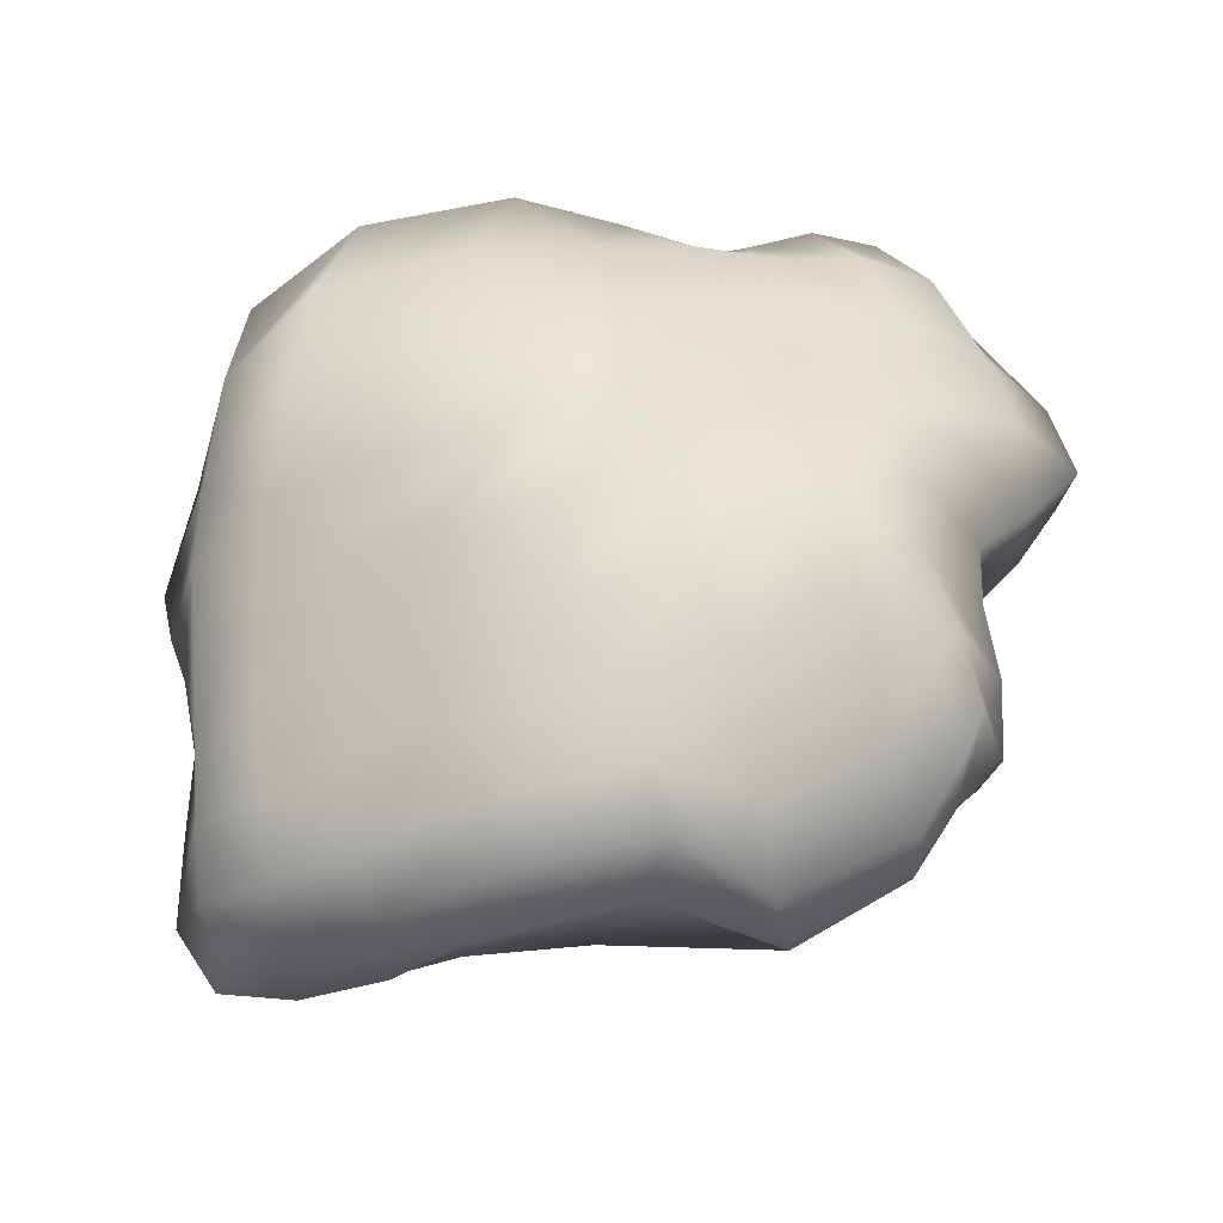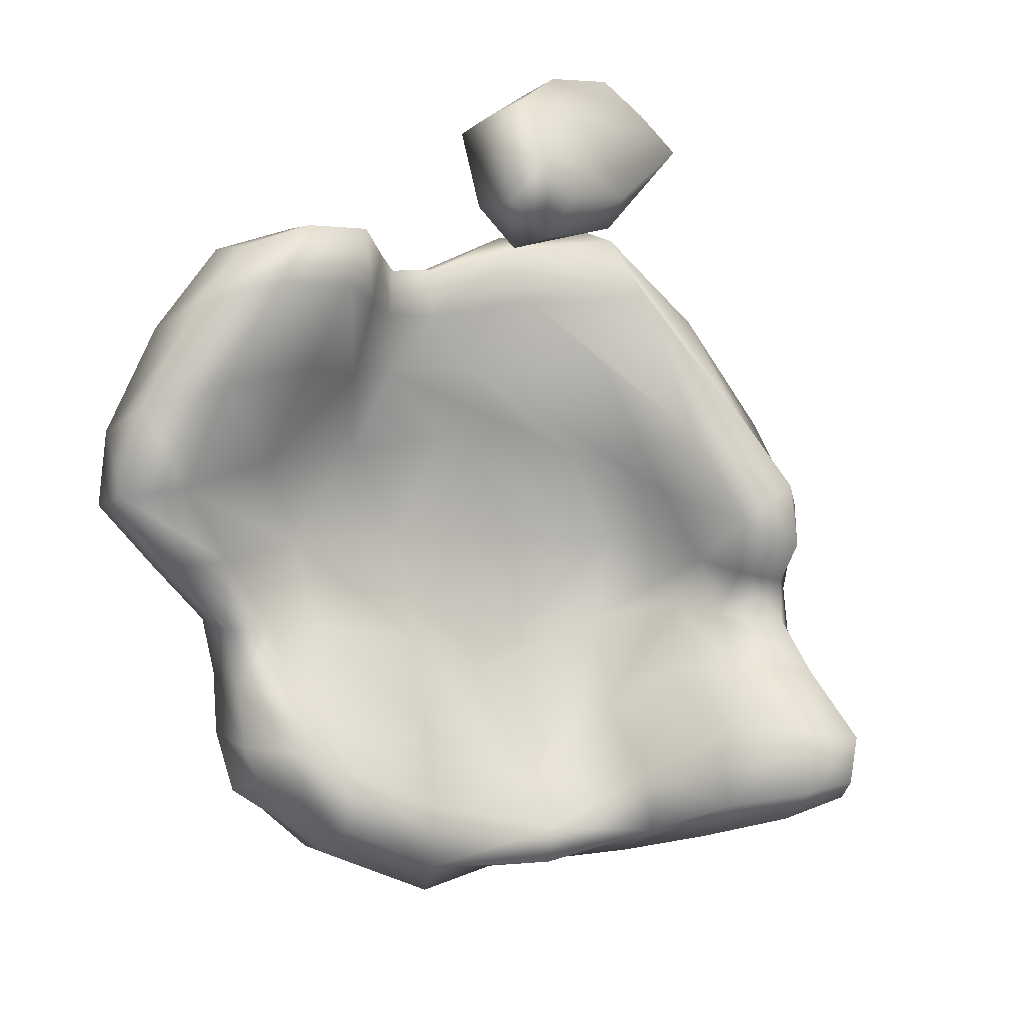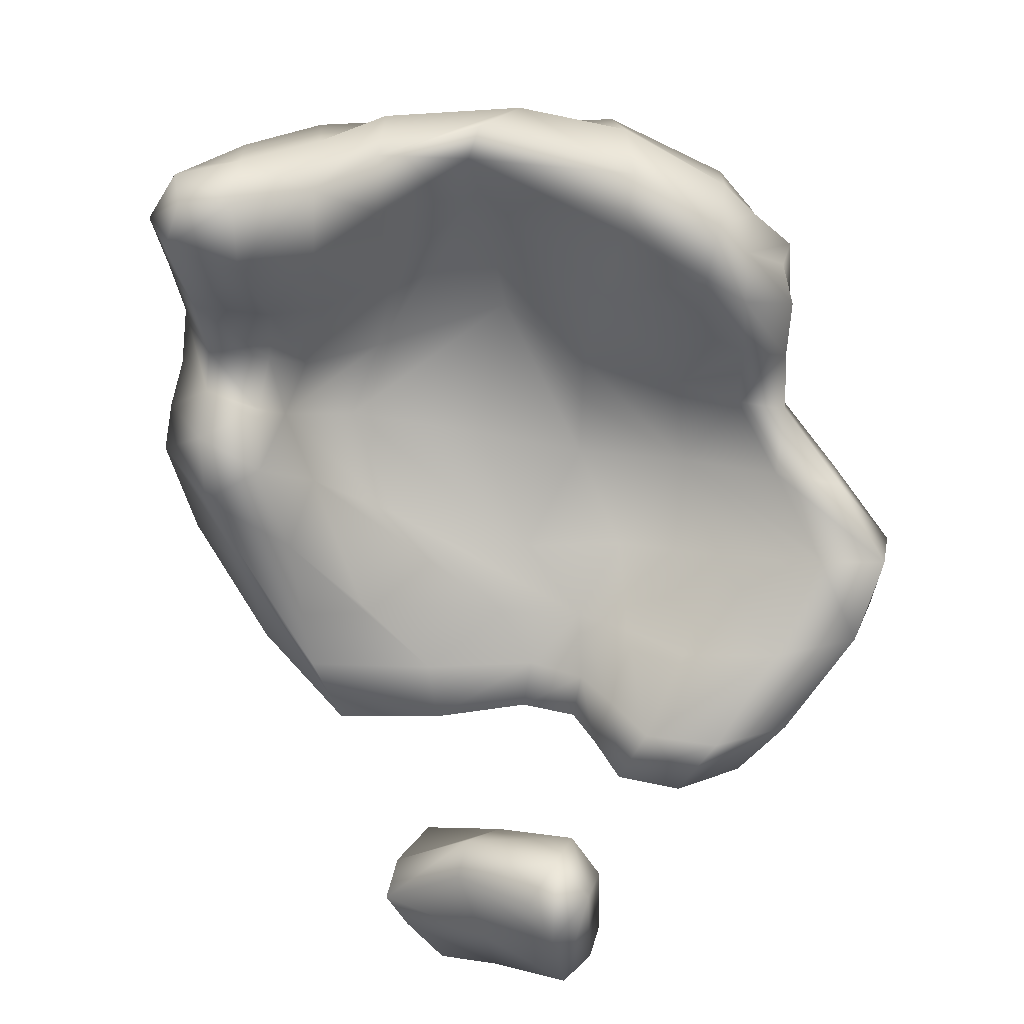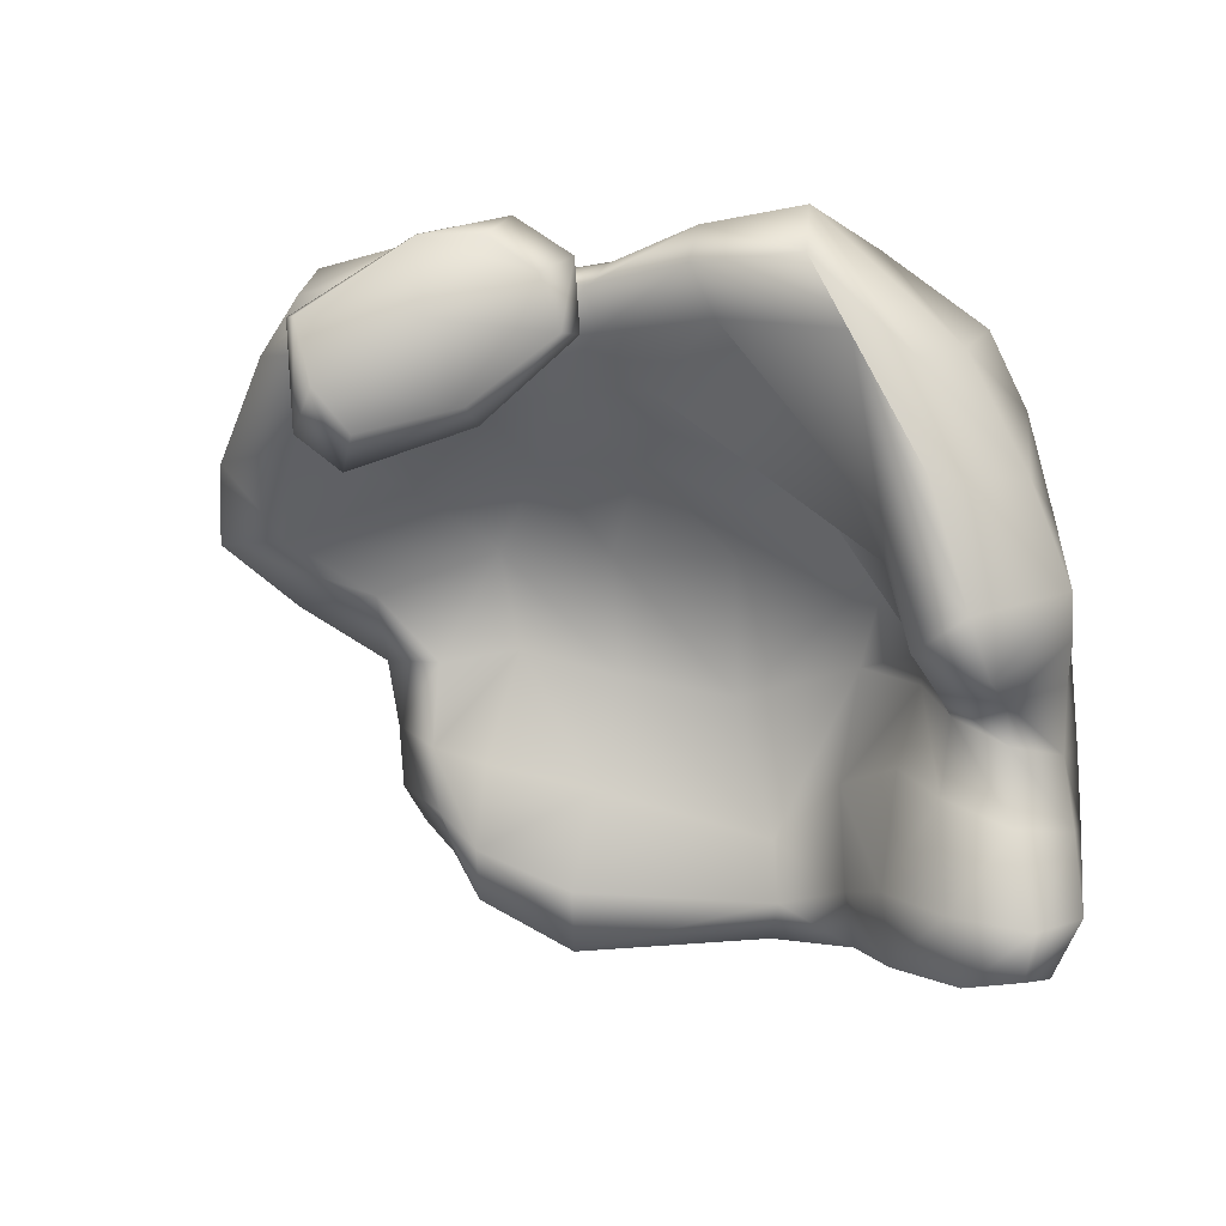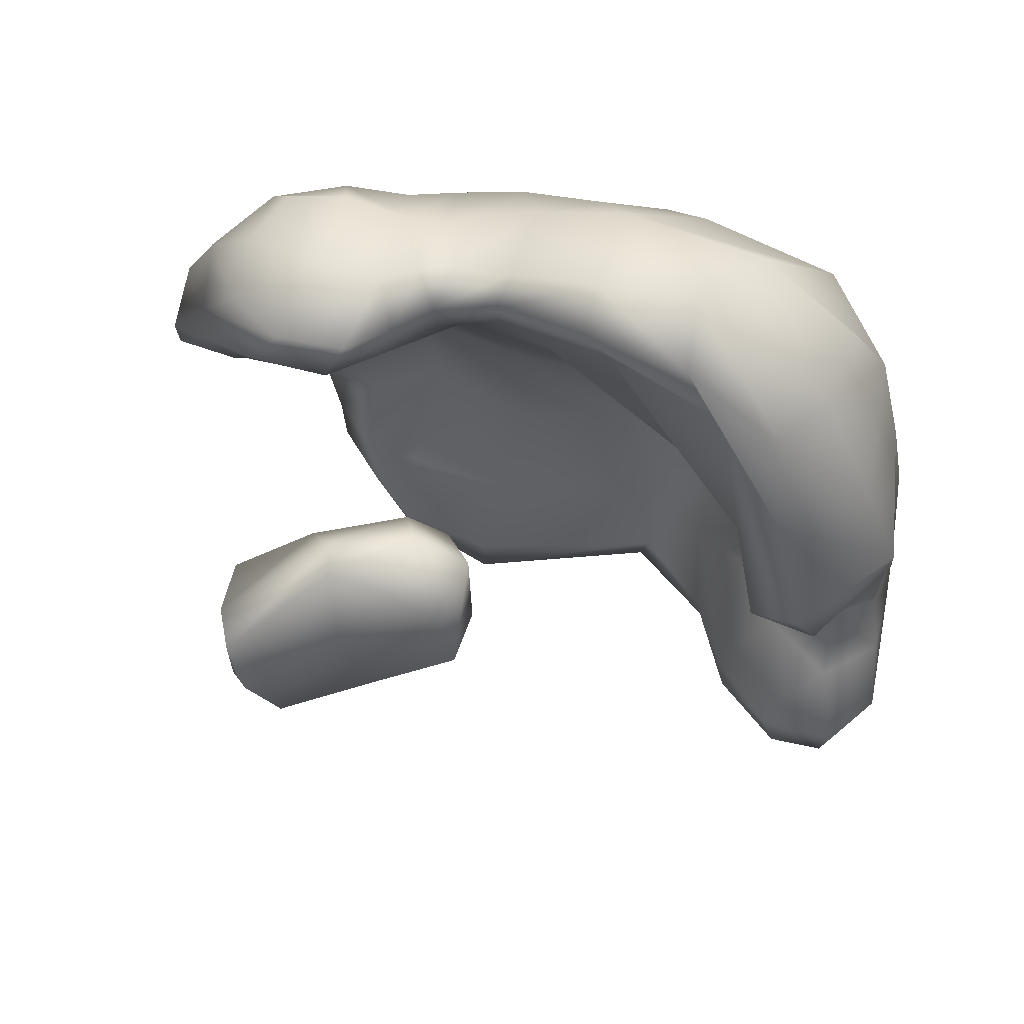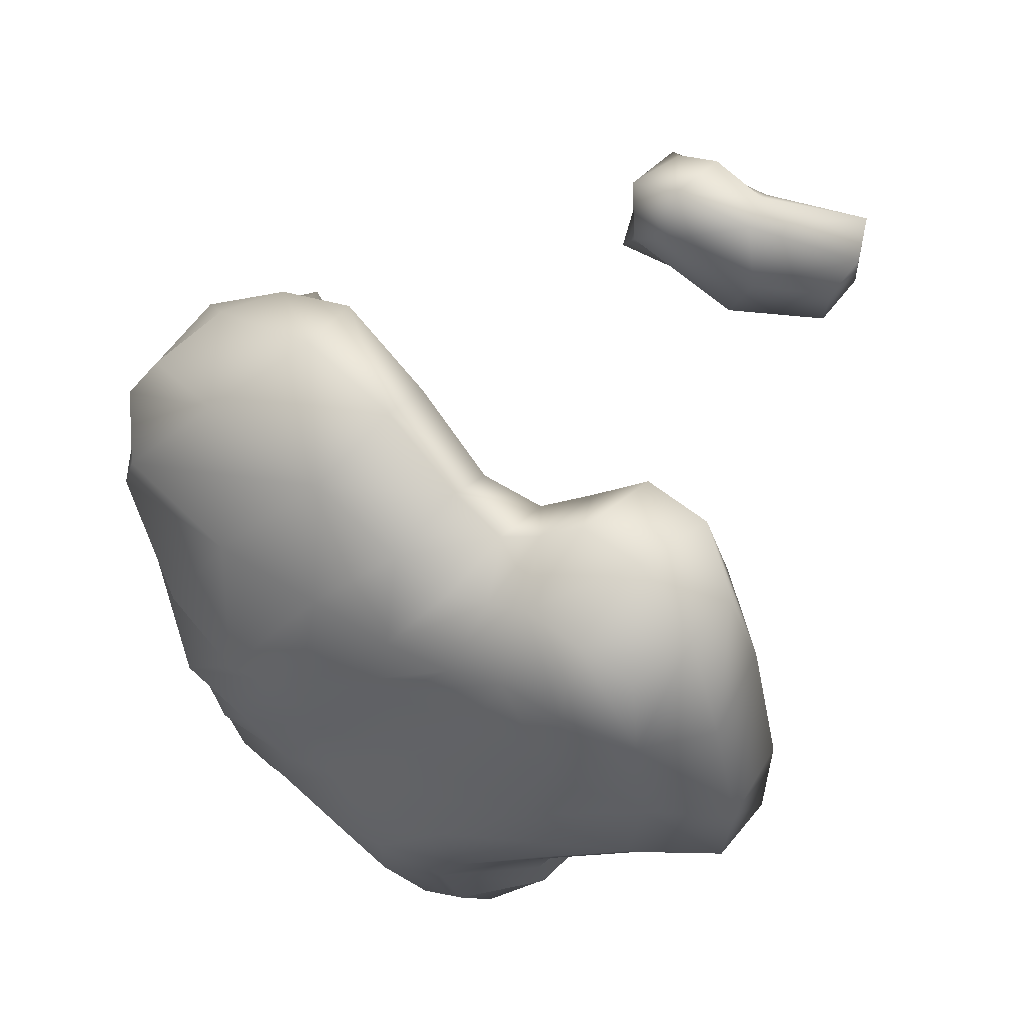
<metadata>
{"format":"obj","ext":"obj","renderer":"f3d","projection":"perspective","resolution":1024,"background":"white","views":[{"elev":61.9,"azim":167.3,"up":"+Y"},{"elev":-6.9,"azim":-18.8,"up":"+Z"},{"elev":-66.0,"azim":170.5,"up":"+Y"},{"elev":19.9,"azim":23.6,"up":"+Z"},{"elev":67.9,"azim":26.2,"up":"+Z"},{"elev":63.2,"azim":-130.1,"up":"+Z"}]}
</metadata>
<code>
g default
v -10.98 25.55 9.443
v 7.431 29.16 8.601
v -11.18 29.84 9.281
v 8.121 34.03 8.325
v -9.045 33.99 -8.762
v 12.29 29.4 -9.405
v -9.187 29.67 -9.188
v 12.42 25.89 -9.057
v -4.732 28.09 9.546
v -5.042 32.22 9.019
v 0.56 38.21 -2.058
v 11.49 33.09 -1.708
v 0.3169 35.86 -11.24
v -10.9 33.71 -0.4407
v 2.464 31.31 -11.99
v 0.4736 32.71 0.3638
v 10.8 28.32 -1.364
v -12.76 28.06 -1.648
v -6.551 25.17 10.32
v -7.816 33.68 5.324
v -13.18 30.83 3.773
v -7.177 30.81 9.447
v -2.73 36.78 4.365
v -4.901 36.7 -0.07551
v -6.65 32.71 -11.39
v -6.533 28.85 -6.433
v -9.987 29.44 -5.83
v -6.394 27.92 -10.81
v 2.002 32.64 -9.126
v -7.381 31.8 -0.1691
v 10.22 26.1 1.989
v 0.4202 28.72 10.83
v -0.2058 33.47 10.95
v 3.129 37.82 3.078
v 10.43 33.93 2.774
v 7.337 36 -1.131
v 8.042 34.73 -6.674
v 12.34 31.91 -6.458
v 8.178 32.6 -10.74
v 1.336 37.4 -7.521
v -5.282 36.71 -6.399
v -8.331 35.67 -4.388
v 7.926 26.95 -9.938
v 6.982 29.91 -4.688
v 11.51 27.3 -4.885
v 7.898 29.24 -0.568
v 3.976 29.74 7.017
v -4.381 29.72 6.037
v -8.187 26.53 5.504
v -14.25 26.03 3.58
v 0.334 33.49 -4.693
v -3.405 31.88 0.1717
v 12.19 29.94 1.823
v 11.99 30.65 -1.432
v 11.11 33.4 0.7027
v -10.21 32.68 -5
v -12.87 30.52 -1.429
v -9.049 35.26 -2.347
v 0.08335 30.32 11.6
v 4.079 28.78 11.47
v 8.262 31.23 8.439
v 4.536 34.22 10.39
v -2.839 28.84 9.821
v -11.4 27.62 9.75
v -8.766 24.64 10.16
v 9.227 34.77 5.666
v 7.7 36.44 3.318
v 5.843 36.87 0.7995
v 4.156 37.48 -1.802
v 12.64 30.55 -8.211
v 10.69 30.6 -10.12
v 8.252 34.04 -9.137
v 4.816 34.76 -10.88
v 5.191 36.13 -6.821
v 1.643 37.67 -4.655
v -8.216 33.95 -9.864
v -8.797 35.14 -6.871
v -6.62 36.86 -5.101
v -4.687 37.56 -2.957
v 7.989 29.47 -11.04
v 12.79 27.44 -9.584
v 10.6 25.57 -9.46
v -9.634 31.76 -9.357
v 12.7 25.91 -7.391
v 8.903 28.26 -4.697
v 10.93 28.6 -2.843
v 7.444 30.63 -2.135
v 5.45 33.02 0.5319
v 8.408 27.67 5.433
v 1.051 29.32 9.048
v -1.398 29.88 6.448
v -1.963 30.68 3.927
v -12.37 25.52 7.379
v -11.39 25.63 4.541
v -14.8 26.71 0.6075
v -9.108 29.2 2.433
v 12.8 29.39 -5.584
v -15.06 28.46 3.148
v -8.319 35.73 0.1549
v -13.24 31.44 1.183
v -10.59 32.6 4.836
v -6.449 35.05 2.667
v -10.55 29.1 -1.276
v -10.43 29.59 -3.682
v -8.299 28.54 -6.001
v -6.525 31.47 -3.352
v -4.552 34.38 7.554
v -3.211 32.83 9.713
v 1.631 36.32 7.383
v -0.4034 38 3.729
v 9.546 34.71 -1.502
v 11.9 32.7 -4.288
v 10.46 33.68 -6.918
v 7.89 35.39 -4.057
v 0.5475 36.85 -9.528
v -2.349 33.09 -12.58
v -6.158 34.78 -9.475
v -2.368 36.8 -7.46
v 2.67 31.34 -10.71
v 5.917 29.52 -10.83
v 7.587 26.92 -7.478
v 4.773 31.02 -6.044
v 8.849 27.77 -1.169
v 10.76 26.71 -0.165
v 7.015 27.61 3.998
v 6.514 29.52 2.032
v -4.763 28.28 7.958
v -5.57 26.68 9.79
v -7.207 24.87 8.244
v -6.117 28.21 5.627
v -6.544 27.93 10.56
v -4.835 29.83 9.749
v -6.099 31.45 9.022
v -12.33 30.56 7.201
v -9.24 30.47 9.772
v -8.017 32.51 7.594
v -5.101 34.84 5.108
v -1.233 38.24 0.8857
v -2.234 37.6 -1.594
v -6.57 30.23 -11.61
v 1.008 34.07 -12.19
v -3.076 28.03 -12.08
v -9.777 29.27 -7.89
v -7.71 28.75 -9.692
v -6.283 27.5 -8.844
v -2.95 29.55 -6.994
v -10.21 33.61 2.21
v -8.681 29.88 -3.585
v -1.905 35.24 7.544
v 10.09 34.28 -4.44
v -2.486 35.25 -10.57
v 5.659 29.24 -8.827
v 8.45 26.27 0.5565
v -5.89 26.58 7.976
v -5.71 28.98 10.03
v -10.1 31.86 7.637
v -6.504 33.45 7.431
v -3.453 36.65 1.817
v -2.702 30.44 -12.97
v -7.898 28.12 -8.039
v -3.105 27.95 -9.945
v -2.86 31.34 -3.686
v 12.19 30.3 0.1957
v -10.7 32.45 -3.062
v 3.365 30.93 12.39
v -2.862 30.16 10.15
v -8.66 27.44 10.69
v 6.347 36.59 6.814
v 8.893 35.27 1.121
v 1.855 38.48 0.3272
v 10.69 32.56 -8.868
v 4.77 35.84 -9.199
v 5.252 36.65 -3.973
v -7.504 35.79 -7.805
v -6.726 36.95 -2.351
v -1.743 37.58 -4.557
v 10.6 27.7 -10.39
v 5.888 32.18 -11.57
v -8.059 31.49 -10.35
v 10.07 25.44 -7.143
v 8.774 29.53 -2.567
v 4.816 32.55 -2.632
v 5.508 28.7 9.332
v -2.854 29.3 8.195
v 3.275 31.3 3.698
v -9.783 24.46 8.006
v -12.51 26.82 1.013
v -5.456 30.74 3.252
v 13.55 28 -7.685
v 12.08 30.4 -3.599
v 10.64 30.31 4.989
v -13.44 28.12 6.865
v -15.2 28.91 0.5592
v -10.14 32.37 -7.234
v -4.543 13.98 12.13
v -0.5757 17.17 13.97
v -5.726 16.62 11.6
v -1.382 19.92 12.99
v -4.115 16.14 7.845
v 0.5273 20.04 10.59
v -2.821 13.72 9.216
v 1.733 16.82 11.66
v -2.962 17.88 13.6
v -2.482 16.93 13.82
v -0.6839 19.04 14.08
v -3.989 18.49 11.98
v -5.407 15.1 11.74
v -3.411 18.82 10.09
v -0.2044 20.28 12.05
v -1.83 18.17 9.113
v -5.286 16.18 9.115
v -0.6407 16.72 8.889
v 1.49 18.54 11.17
v -0.5027 15.66 9.712
v -3.528 14.51 7.887
v -1.668 15.75 11.94
v 0.8208 17.45 13.02
v -3.851 13.53 10.43
v 0.9709 19.36 13.07
v -4.807 14.2 8.871
g Feuillage
f 24 99 147 102
f 99 14 100 147
f 147 100 21 101
f 102 147 101 20
f 30 103 148 106
f 103 18 104 148
f 148 104 27 105
f 106 148 105 26
f 23 107 149 110
f 107 10 108 149
f 149 108 33 109
f 110 149 109 34
f 36 111 150 114
f 111 12 112 150
f 150 112 38 113
f 114 150 113 37
f 40 115 151 118
f 115 13 116 151
f 151 116 25 117
f 118 151 117 41
f 29 119 152 122
f 119 15 120 152
f 152 120 43 121
f 122 152 121 44
f 46 123 153 126
f 123 17 124 153
f 153 124 31 125
f 126 153 125 47
f 48 127 154 130
f 127 9 128 154
f 154 128 19 129
f 130 154 129 49
f 22 131 155 133
f 131 19 128 155
f 155 128 9 132
f 133 155 132 10
f 21 134 156 101
f 134 3 135 156
f 156 135 22 136
f 101 156 136 20
f 22 133 157 136
f 133 10 107 157
f 157 107 23 137
f 136 157 137 20
f 23 138 158 137
f 138 11 139 158
f 158 139 24 102
f 137 158 102 20
f 28 140 159 142
f 140 25 116 159
f 159 116 13 141
f 142 159 141 15
f 27 143 160 105
f 143 7 144 160
f 160 144 28 145
f 105 160 145 26
f 28 142 161 145
f 142 15 119 161
f 161 119 29 146
f 145 161 146 26
f 29 51 162 146
f 51 16 52 162
f 162 52 30 106
f 146 162 106 26
f 35 53 163 55
f 53 31 124 163
f 163 124 17 54
f 55 163 54 12
f 42 56 164 58
f 56 27 104 164
f 164 104 18 57
f 58 164 57 14
f 33 59 165 62
f 59 32 60 165
f 165 60 2 61
f 62 165 61 4
f 33 108 166 59
f 108 10 132 166
f 166 132 9 63
f 59 166 63 32
f 22 135 167 131
f 135 3 64 167
f 167 64 1 65
f 131 167 65 19
f 33 62 168 109
f 62 4 66 168
f 168 66 35 67
f 109 168 67 34
f 35 55 169 67
f 55 12 111 169
f 169 111 36 68
f 67 169 68 34
f 36 69 170 68
f 69 11 138 170
f 170 138 23 110
f 68 170 110 34
f 38 70 171 113
f 70 6 71 171
f 171 71 39 72
f 113 171 72 37
f 39 73 172 72
f 73 13 115 172
f 172 115 40 74
f 72 172 74 37
f 40 75 173 74
f 75 11 69 173
f 173 69 36 114
f 74 173 114 37
f 25 76 174 117
f 76 5 77 174
f 174 77 42 78
f 117 174 78 41
f 42 58 175 78
f 58 14 99 175
f 175 99 24 79
f 78 175 79 41
f 24 139 176 79
f 139 11 75 176
f 176 75 40 118
f 79 176 118 41
f 43 80 177 82
f 80 39 71 177
f 177 71 6 81
f 82 177 81 8
f 43 120 178 80
f 120 15 141 178
f 178 141 13 73
f 80 178 73 39
f 28 144 179 140
f 144 7 83 179
f 179 83 5 76
f 140 179 76 25
f 43 82 180 121
f 82 8 84 180
f 180 84 45 85
f 121 180 85 44
f 45 86 181 85
f 86 17 123 181
f 181 123 46 87
f 85 181 87 44
f 46 88 182 87
f 88 16 51 182
f 182 51 29 122
f 87 182 122 44
f 31 89 183 125
f 89 2 60 183
f 183 60 32 90
f 125 183 90 47
f 32 63 184 90
f 63 9 127 184
f 184 127 48 91
f 90 184 91 47
f 48 92 185 91
f 92 16 88 185
f 185 88 46 126
f 91 185 126 47
f 19 65 186 129
f 65 1 93 186
f 186 93 50 94
f 129 186 94 49
f 50 95 187 94
f 95 18 103 187
f 187 103 30 96
f 94 187 96 49
f 30 52 188 96
f 52 16 92 188
f 188 92 48 130
f 96 188 130 49
f 38 97 189 70
f 97 45 84 189
f 189 84 8 81
f 70 189 81 6
f 38 112 190 97
f 112 12 54 190
f 190 54 17 86
f 97 190 86 45
f 35 66 191 53
f 66 4 61 191
f 191 61 2 89
f 53 191 89 31
f 21 98 192 134
f 98 50 93 192
f 192 93 1 64
f 134 192 64 3
f 21 100 193 98
f 100 14 57 193
f 193 57 18 95
f 98 193 95 50
f 42 77 194 56
f 77 5 83 194
f 194 83 7 143
f 56 194 143 27
f 195 207 220 218
f 207 197 211 220
f 218 220 215 201
f 220 211 199 215
f 199 210 212 215
f 210 200 213 212
f 215 212 214 201
f 212 213 202 214
f 202 217 216 214
f 217 196 204 216
f 214 216 218 201
f 216 204 195 218
f 195 204 203 207
f 204 196 205 203
f 207 203 206 197
f 203 205 198 206
f 198 209 208 206
f 209 200 210 208
f 206 208 211 197
f 208 210 199 211
f 198 205 219 209
f 205 196 217 219
f 209 219 213 200
f 219 217 202 213

</code>
